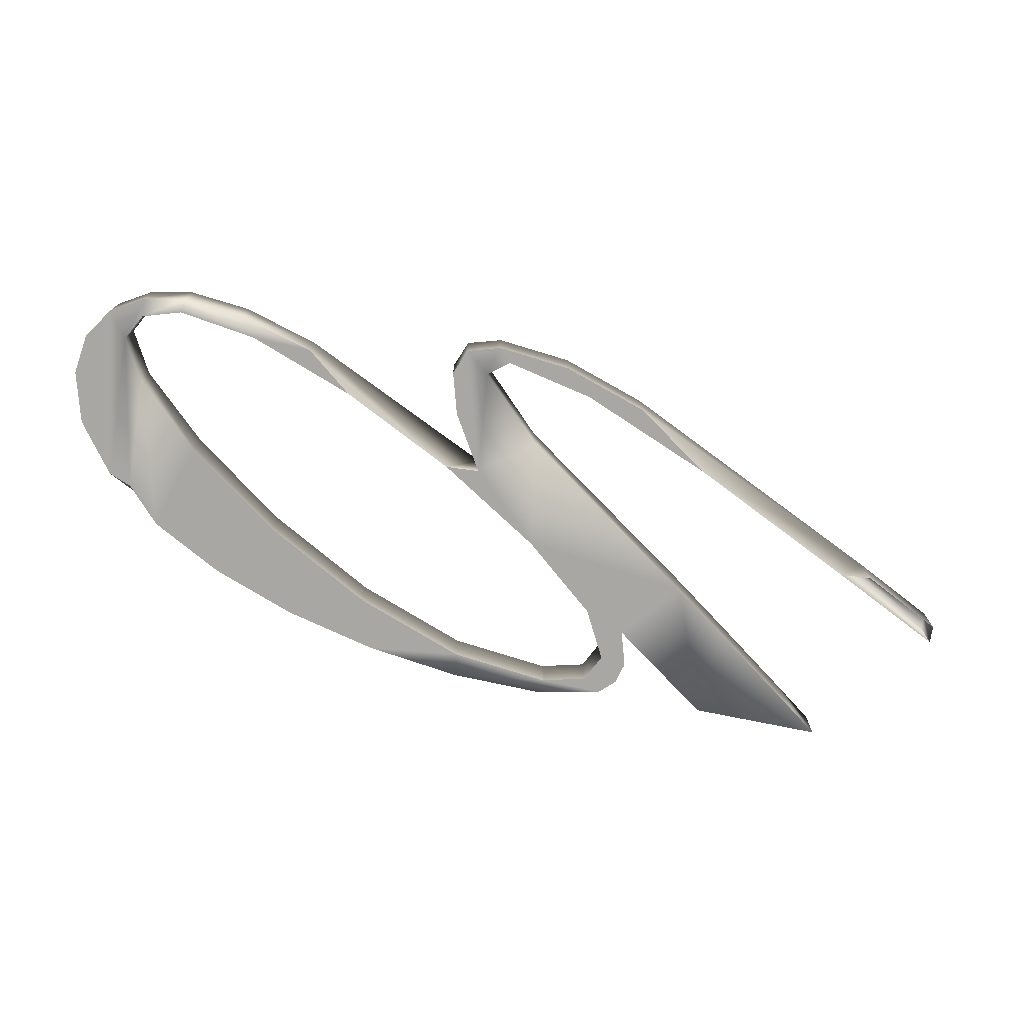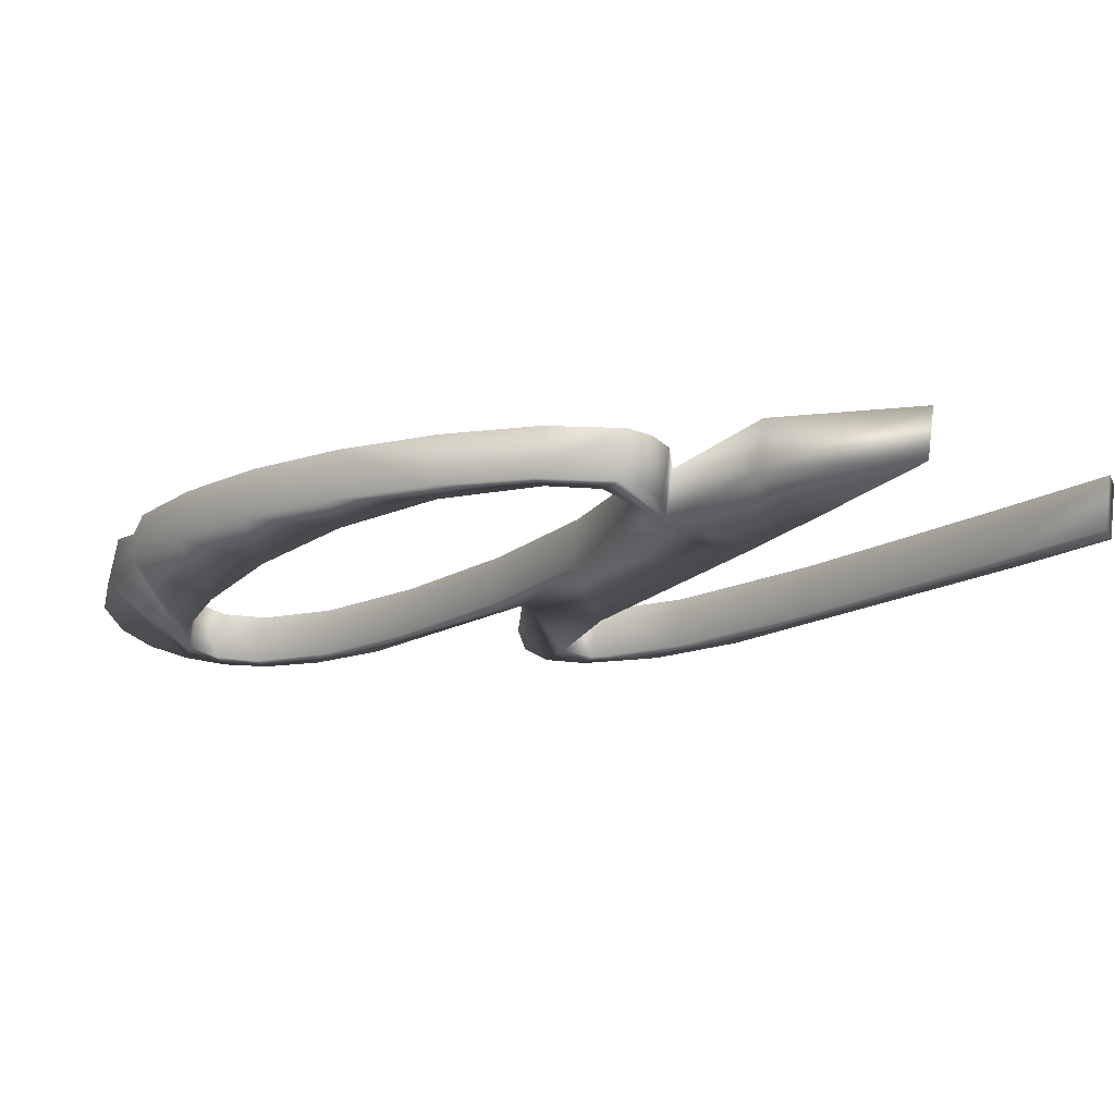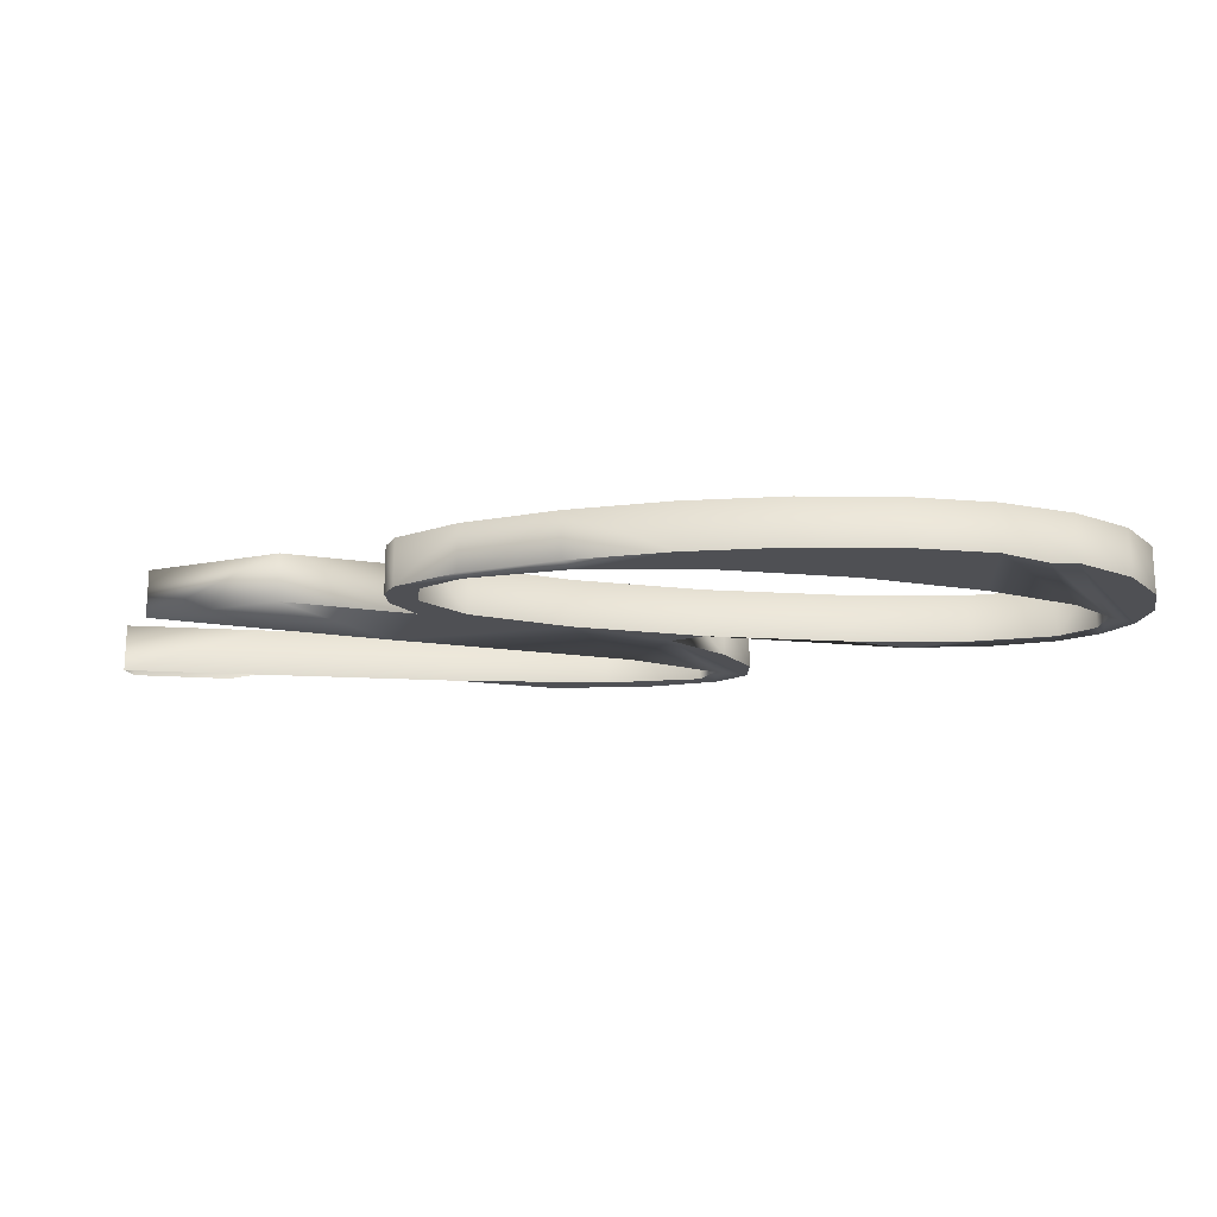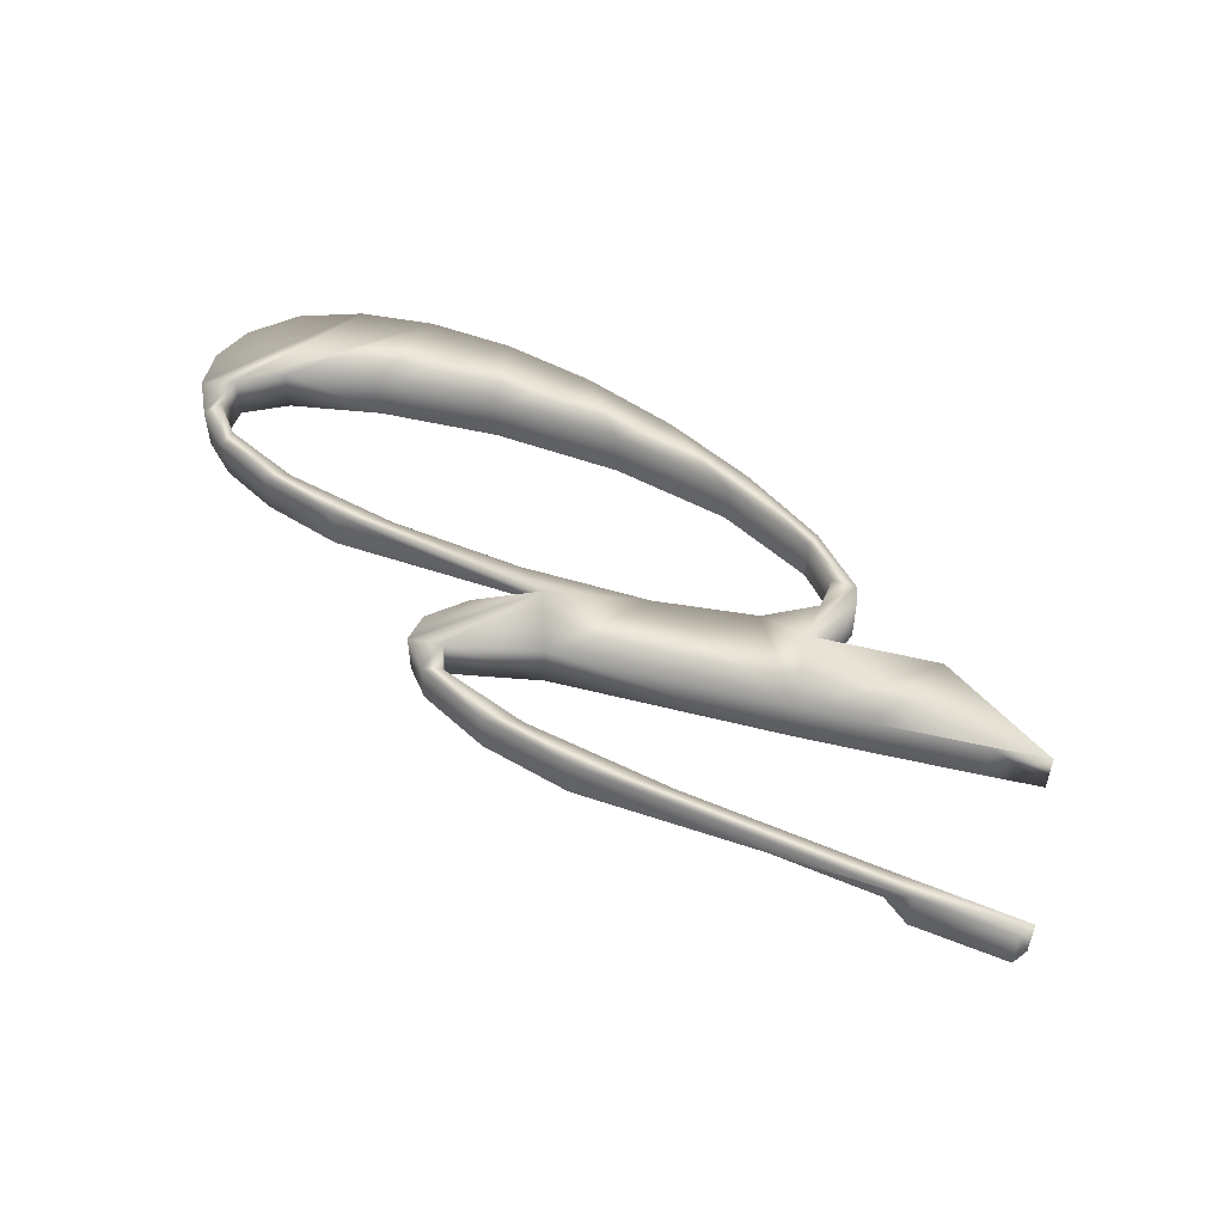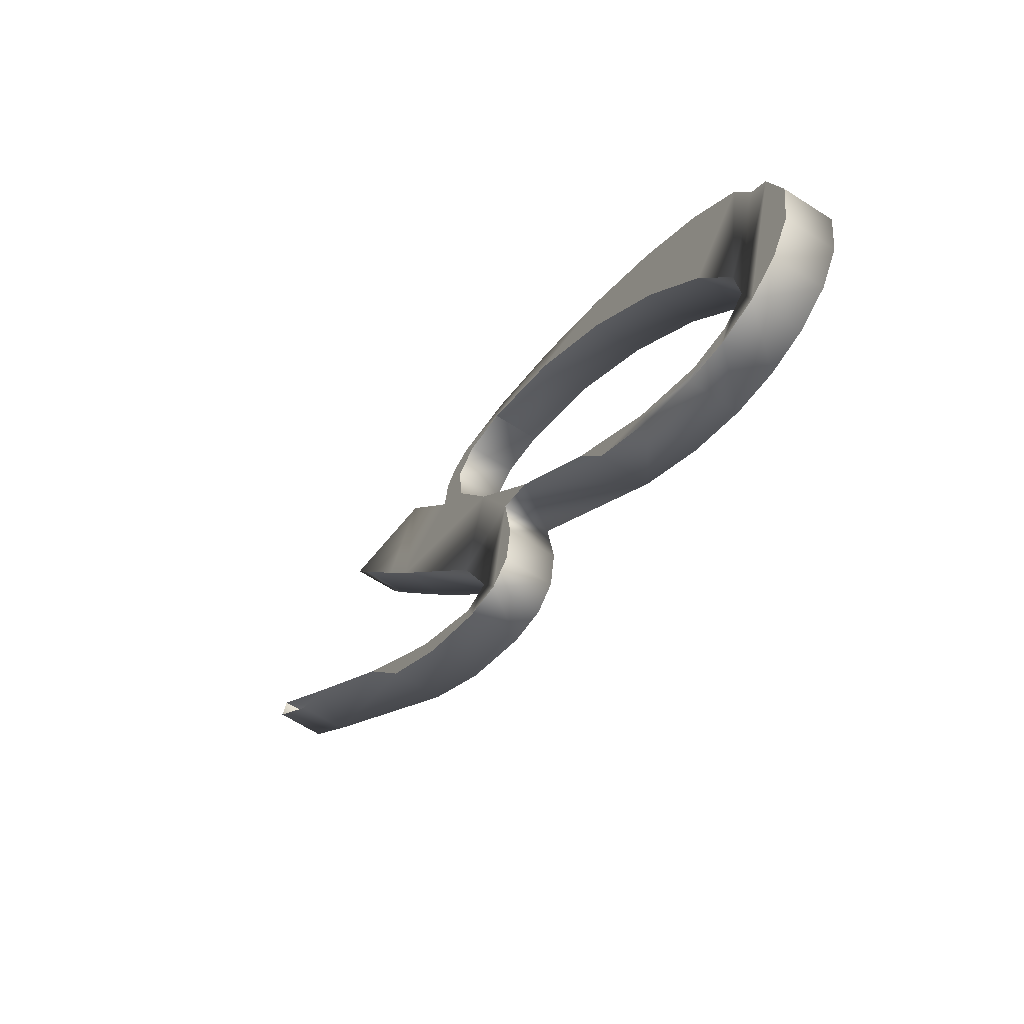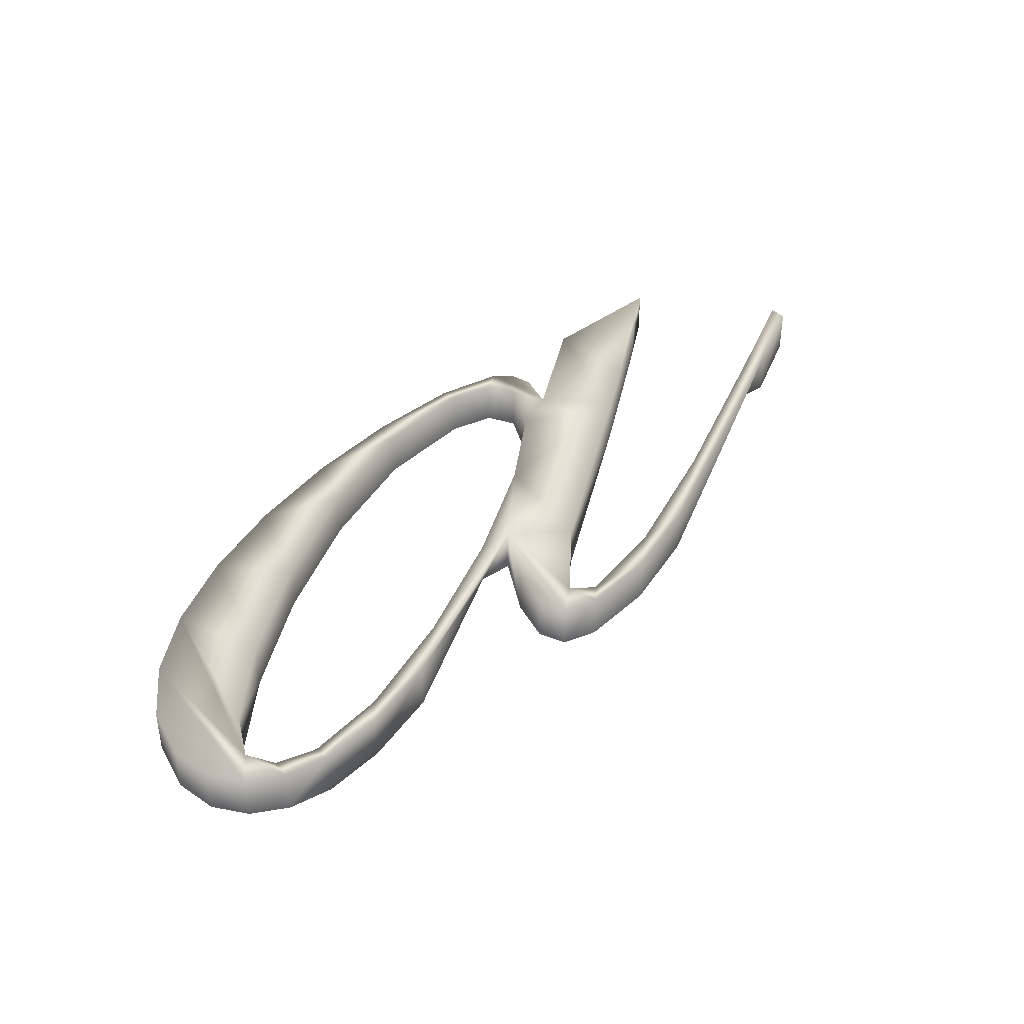
<metadata>
{"format":"obj","ext":"obj","renderer":"f3d","projection":"perspective","resolution":1024,"background":"white","views":[{"elev":-74.4,"azim":-167.5,"up":"+Y"},{"elev":66.7,"azim":-172.1,"up":"+Z"},{"elev":-19.2,"azim":43.6,"up":"+Y"},{"elev":53.4,"azim":-106.2,"up":"+Y"},{"elev":-65.2,"azim":57.2,"up":"+Z"},{"elev":40.1,"azim":161.5,"up":"+Y"}]}
</metadata>
<code>
o mesh4/mesh4-geometry#mesh4-geometry
v 0.01249 0.01862 0.348
v 0.01344 0.01862 0.3464
v 0.01398 0.01862 0.3462
v 0.01238 0.01862 0.3477
v 0.01344 0.01945 0.3464
v 0.01398 0.01945 0.3462
v 0.01238 0.01945 0.3477
v 0.01627 0.01862 0.3435
v 0.01249 0.01945 0.348
v 0.01627 0.01945 0.3435
v 0.01719 0.01862 0.3421
v 0.01719 0.01945 0.3421
v 0.01814 0.01862 0.3416
v 0.01843 0.01862 0.3409
v 0.01814 0.01945 0.3416
v 0.01843 0.01945 0.3409
v 0.0195 0.01862 0.3406
v 0.01962 0.01862 0.3403
v 0.0195 0.01945 0.3406
v 0.01962 0.01945 0.3403
v 0.01998 0.01862 0.3407
v 0.02026 0.01862 0.3402
v 0.01998 0.01945 0.3407
v 0.02026 0.01945 0.3402
v 0.02058 0.01862 0.3426
v 0.01938 0.01862 0.3423
v 0.02062 0.01945 0.3405
v 0.02073 0.01862 0.3414
v 0.01938 0.01945 0.3423
v 0.02058 0.01945 0.3426
v 0.02062 0.01862 0.3405
v 0.02073 0.01945 0.3414
v 0.01988 0.01862 0.3442
v 0.01719 0.01862 0.3458
v 0.02116 0.01862 0.3423
v 0.01719 0.01945 0.3458
v 0.01988 0.01945 0.3442
v 0.02321 0.01945 0.3395
v 0.01909 0.01862 0.3459
v 0.01656 0.01862 0.3469
v 0.02116 0.01945 0.3423
v 0.0227 0.01945 0.3405
v 0.02321 0.01862 0.3395
v 0.01909 0.01945 0.3459
v 0.01851 0.01862 0.3465
v 0.01656 0.01945 0.3469
v 0.01734 0.01862 0.3484
v 0.02422 0.01945 0.339
v 0.0227 0.01862 0.3405
v 0.02432 0.01862 0.3386
v 0.01901 0.01945 0.3469
v 0.01901 0.01862 0.3469
v 0.01561 0.01862 0.3486
v 0.01734 0.01945 0.3484
v 0.01514 0.01862 0.3494
v 0.01851 0.01945 0.3465
v 0.02432 0.01945 0.3386
v 0.02422 0.01862 0.339
v 0.01921 0.01862 0.3476
v 0.01561 0.01945 0.3486
v 0.01514 0.01945 0.3494
v 0.0253 0.01945 0.338
v 0.0253 0.01862 0.338
v 0.01945 0.01945 0.3473
v 0.01921 0.01945 0.3476
v 0.01945 0.01862 0.3473
v 0.01884 0.01862 0.3475
v 0.02545 0.01945 0.3383
v 0.02545 0.01862 0.3383
v 0.01884 0.01945 0.3475
v 0.02027 0.01862 0.3471
v 0.01859 0.01862 0.3471
v 0.02619 0.01945 0.3382
v 0.02607 0.01862 0.3379
v 0.02619 0.01862 0.3382
v 0.02027 0.01945 0.3471
v 0.01859 0.01945 0.3471
v 0.02042 0.01862 0.3473
v 0.02607 0.01945 0.3379
v 0.02042 0.01945 0.3473
v 0.02198 0.01862 0.3466
v 0.02186 0.01862 0.3462
v 0.02663 0.01945 0.3385
v 0.02677 0.01862 0.3379
v 0.02663 0.01862 0.3385
v 0.02198 0.01945 0.3466
v 0.02186 0.01945 0.3462
v 0.02677 0.01945 0.3379
v 0.02351 0.01862 0.3457
v 0.02342 0.01862 0.3447
v 0.02765 0.01945 0.341
v 0.02655 0.01862 0.3394
v 0.02735 0.01945 0.3383
v 0.02765 0.01862 0.341
v 0.02351 0.01945 0.3457
v 0.02342 0.01945 0.3447
v 0.0279 0.01945 0.3399
v 0.02703 0.01945 0.3422
v 0.02655 0.01945 0.3394
v 0.02733 0.01862 0.3414
v 0.02735 0.01862 0.3383
v 0.0279 0.01862 0.3399
v 0.02491 0.01862 0.3446
v 0.02491 0.01945 0.3446
v 0.02482 0.01945 0.3428
v 0.02591 0.01862 0.341
v 0.02703 0.01862 0.3422
v 0.02775 0.01945 0.339
v 0.02482 0.01862 0.3428
v 0.02775 0.01862 0.339
v 0.02591 0.01945 0.341
v 0.02611 0.01862 0.3434
v 0.02611 0.01945 0.3434
f 1 2 3
f 2 1 4
f 3 2 1
f 4 1 2
f 2 3 5
f 3 1 6
f 4 7 1
f 4 2 7
f 8 5 3
f 5 7 2
f 9 6 1
f 6 10 3
f 9 1 7
f 11 5 8
f 8 3 10
f 7 5 9
f 9 5 6
f 6 5 10
f 12 5 11
f 8 13 11
f 8 10 13
f 5 12 10
f 11 14 12
f 11 13 14
f 15 13 10
f 10 12 15
f 16 12 14
f 13 17 14
f 13 15 17
f 12 16 15
f 14 18 16
f 14 17 18
f 19 17 15
f 15 16 19
f 20 16 18
f 17 21 18
f 17 19 21
f 16 20 19
f 18 22 20
f 22 18 21
f 23 21 19
f 19 20 23
f 24 20 22
f 21 25 22
f 21 23 26
f 24 23 20
f 24 22 27
f 25 28 22
f 26 25 21
f 29 26 23
f 23 24 30
f 31 27 22
f 27 32 24
f 31 22 28
f 25 30 28
f 26 33 25
f 26 29 34
f 29 23 30
f 30 24 32
f 27 31 32
f 28 32 31
f 32 28 30
f 25 35 30
f 35 25 33
f 34 33 26
f 36 34 29
f 29 30 37
f 38 30 35
f 33 37 35
f 39 33 34
f 34 36 40
f 36 29 37
f 37 30 41
f 30 38 42
f 38 35 43
f 41 35 37
f 37 33 44
f 39 44 33
f 45 39 34
f 46 40 36
f 40 47 34
f 44 36 37
f 41 30 42
f 42 38 48
f 49 43 35
f 43 50 38
f 41 42 35
f 44 39 51
f 52 39 45
f 47 45 34
f 40 46 53
f 46 36 54
f 55 47 40
f 56 36 44
f 38 57 48
f 42 48 49
f 49 58 43
f 49 35 42
f 57 38 50
f 43 58 50
f 52 51 39
f 51 56 44
f 59 52 45
f 47 54 45
f 60 53 46
f 53 55 40
f 54 36 56
f 61 46 54
f 47 55 54
f 57 62 48
f 58 49 48
f 50 63 57
f 50 58 63
f 51 52 64
f 65 56 51
f 52 59 66
f 59 45 67
f 56 45 54
f 53 60 55
f 60 46 61
f 61 54 55
f 48 62 68
f 62 57 63
f 48 68 58
f 58 69 63
f 66 64 52
f 51 64 65
f 65 70 56
f 66 59 71
f 72 67 45
f 67 70 59
f 45 56 72
f 61 55 60
f 68 62 73
f 63 74 62
f 69 58 68
f 69 75 63
f 64 66 76
f 64 76 65
f 77 56 70
f 65 59 70
f 59 78 71
f 71 76 66
f 72 77 67
f 70 67 77
f 77 72 56
f 62 79 73
f 68 73 69
f 79 62 74
f 63 75 74
f 75 69 73
f 65 76 80
f 65 80 59
f 78 81 71
f 78 59 80
f 71 82 76
f 73 79 83
f 74 84 79
f 75 85 74
f 75 73 85
f 80 76 86
f 71 81 82
f 81 78 86
f 80 86 78
f 87 76 82
f 79 88 83
f 83 85 73
f 88 79 84
f 74 85 84
f 76 87 86
f 81 89 82
f 81 86 89
f 82 90 87
f 83 88 91
f 85 83 92
f 88 84 93
f 85 94 84
f 86 87 95
f 82 89 90
f 95 89 86
f 96 87 90
f 91 88 97
f 91 98 83
f 99 92 83
f 92 100 85
f 101 93 84
f 88 93 97
f 94 102 84
f 94 85 100
f 87 96 95
f 89 103 90
f 95 104 89
f 96 90 105
f 97 102 91
f 99 83 98
f 91 94 98
f 92 99 106
f 107 100 92
f 93 101 108
f 84 102 101
f 108 97 93
f 94 91 102
f 100 98 94
f 95 96 104
f 90 103 109
f 103 89 104
f 109 105 90
f 96 105 104
f 102 97 110
f 111 99 98
f 111 106 99
f 106 107 92
f 107 98 100
f 110 108 101
f 110 101 102
f 108 110 97
f 103 112 109
f 104 113 103
f 105 109 111
f 104 105 113
f 113 111 98
f 106 111 109
f 112 107 106
f 107 112 98
f 109 112 106
f 112 103 113
f 105 111 113
f 113 98 112
f 5 3 2
f 6 1 3
f 1 7 4
f 7 2 4
f 3 5 8
f 2 7 5
f 1 6 9
f 3 10 6
f 7 1 9
f 8 5 11
f 10 3 8
f 9 5 7
f 6 5 9
f 10 5 6
f 11 5 12
f 11 13 8
f 13 10 8
f 10 12 5
f 12 14 11
f 14 13 11
f 10 13 15
f 15 12 10
f 14 12 16
f 14 17 13
f 17 15 13
f 15 16 12
f 16 18 14
f 18 17 14
f 15 17 19
f 19 16 15
f 18 16 20
f 18 21 17
f 21 19 17
f 19 20 16
f 20 22 18
f 21 18 22
f 19 21 23
f 23 20 19
f 22 20 24
f 22 25 21
f 26 23 21
f 20 23 24
f 27 22 24
f 22 28 25
f 21 25 26
f 23 26 29
f 30 24 23
f 22 27 31
f 24 32 27
f 28 22 31
f 28 30 25
f 25 33 26
f 34 29 26
f 30 23 29
f 32 24 30
f 32 31 27
f 31 32 28
f 30 28 32
f 30 35 25
f 33 25 35
f 26 33 34
f 29 34 36
f 37 30 29
f 35 30 38
f 35 37 33
f 34 33 39
f 40 36 34
f 37 29 36
f 41 30 37
f 42 38 30
f 43 35 38
f 37 35 41
f 44 33 37
f 33 44 39
f 34 39 45
f 36 40 46
f 34 47 40
f 37 36 44
f 42 30 41
f 48 38 42
f 35 43 49
f 38 50 43
f 35 42 41
f 51 39 44
f 45 39 52
f 34 45 47
f 53 46 40
f 54 36 46
f 40 47 55
f 44 36 56
f 48 57 38
f 49 48 42
f 43 58 49
f 42 35 49
f 50 38 57
f 50 58 43
f 39 51 52
f 44 56 51
f 45 52 59
f 45 54 47
f 46 53 60
f 40 55 53
f 56 36 54
f 54 46 61
f 54 55 47
f 48 62 57
f 48 49 58
f 57 63 50
f 63 58 50
f 64 52 51
f 51 56 65
f 66 59 52
f 67 45 59
f 54 45 56
f 55 60 53
f 61 46 60
f 55 54 61
f 68 62 48
f 63 57 62
f 58 68 48
f 63 69 58
f 52 64 66
f 65 64 51
f 56 70 65
f 71 59 66
f 45 67 72
f 59 70 67
f 72 56 45
f 60 55 61
f 73 62 68
f 62 74 63
f 68 58 69
f 63 75 69
f 76 66 64
f 65 76 64
f 70 56 77
f 70 59 65
f 71 78 59
f 66 76 71
f 67 77 72
f 77 67 70
f 56 72 77
f 73 79 62
f 69 73 68
f 74 62 79
f 74 75 63
f 73 69 75
f 80 76 65
f 59 80 65
f 71 81 78
f 80 59 78
f 76 82 71
f 83 79 73
f 79 84 74
f 74 85 75
f 85 73 75
f 86 76 80
f 82 81 71
f 86 78 81
f 78 86 80
f 82 76 87
f 83 88 79
f 73 85 83
f 84 79 88
f 84 85 74
f 86 87 76
f 82 89 81
f 89 86 81
f 87 90 82
f 91 88 83
f 92 83 85
f 93 84 88
f 84 94 85
f 95 87 86
f 90 89 82
f 86 89 95
f 90 87 96
f 97 88 91
f 83 98 91
f 83 92 99
f 85 100 92
f 84 93 101
f 97 93 88
f 84 102 94
f 100 85 94
f 95 96 87
f 90 103 89
f 89 104 95
f 105 90 96
f 91 102 97
f 98 83 99
f 98 94 91
f 106 99 92
f 92 100 107
f 108 101 93
f 101 102 84
f 93 97 108
f 102 91 94
f 94 98 100
f 104 96 95
f 109 103 90
f 104 89 103
f 90 105 109
f 104 105 96
f 110 97 102
f 98 99 111
f 99 106 111
f 92 107 106
f 100 98 107
f 101 108 110
f 102 101 110
f 97 110 108
f 109 112 103
f 103 113 104
f 111 109 105
f 113 105 104
f 98 111 113
f 109 111 106
f 106 107 112
f 98 112 107
f 106 112 109
f 113 103 112
f 113 111 105
f 112 98 113

</code>
